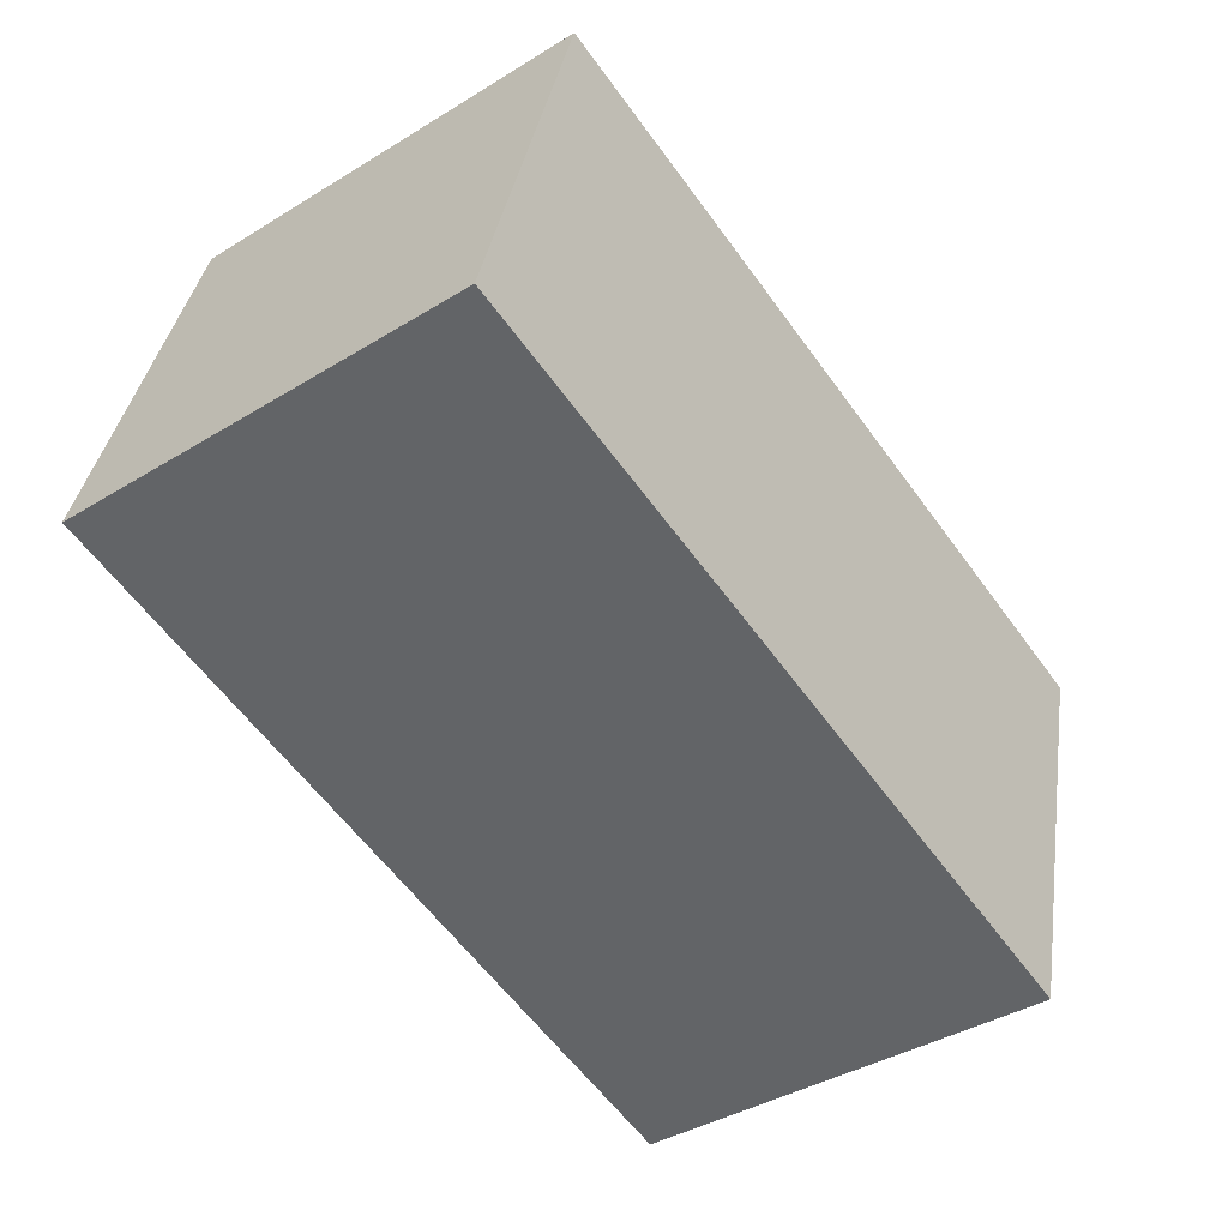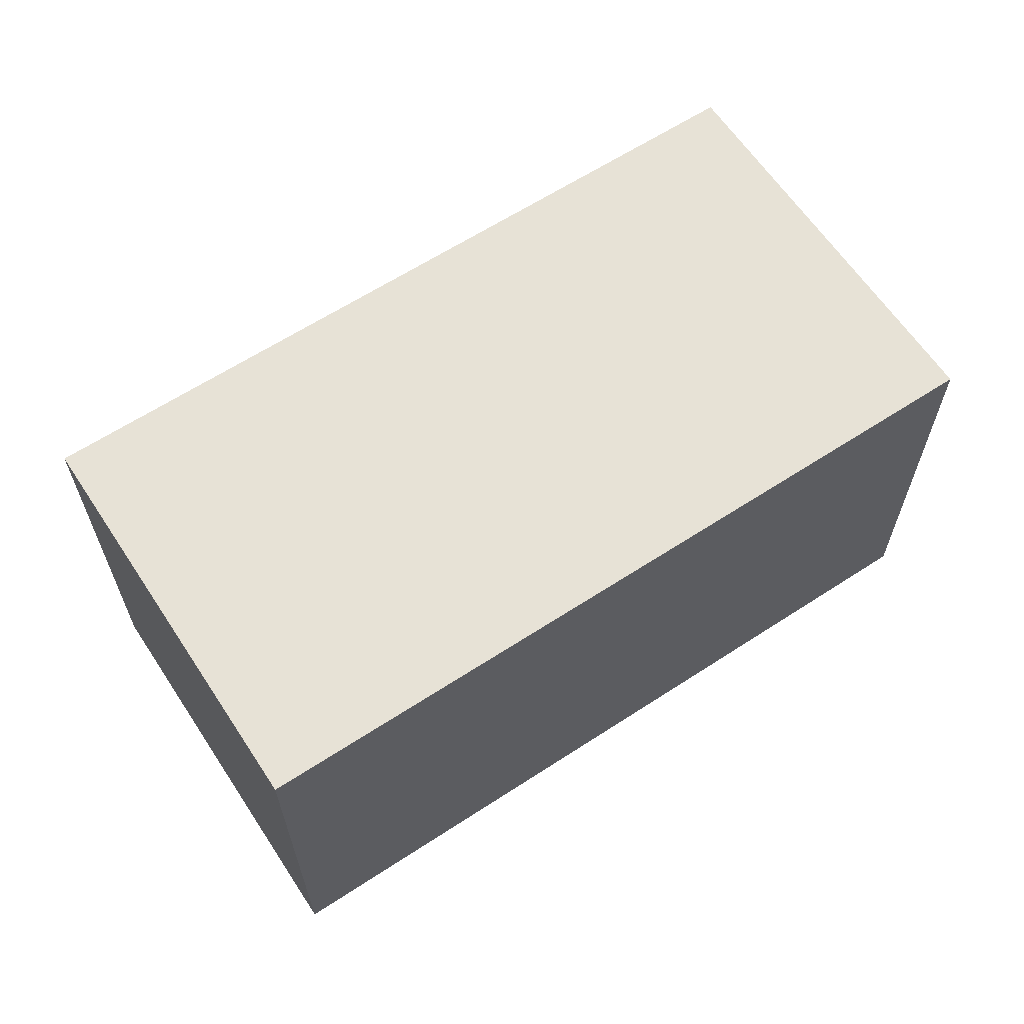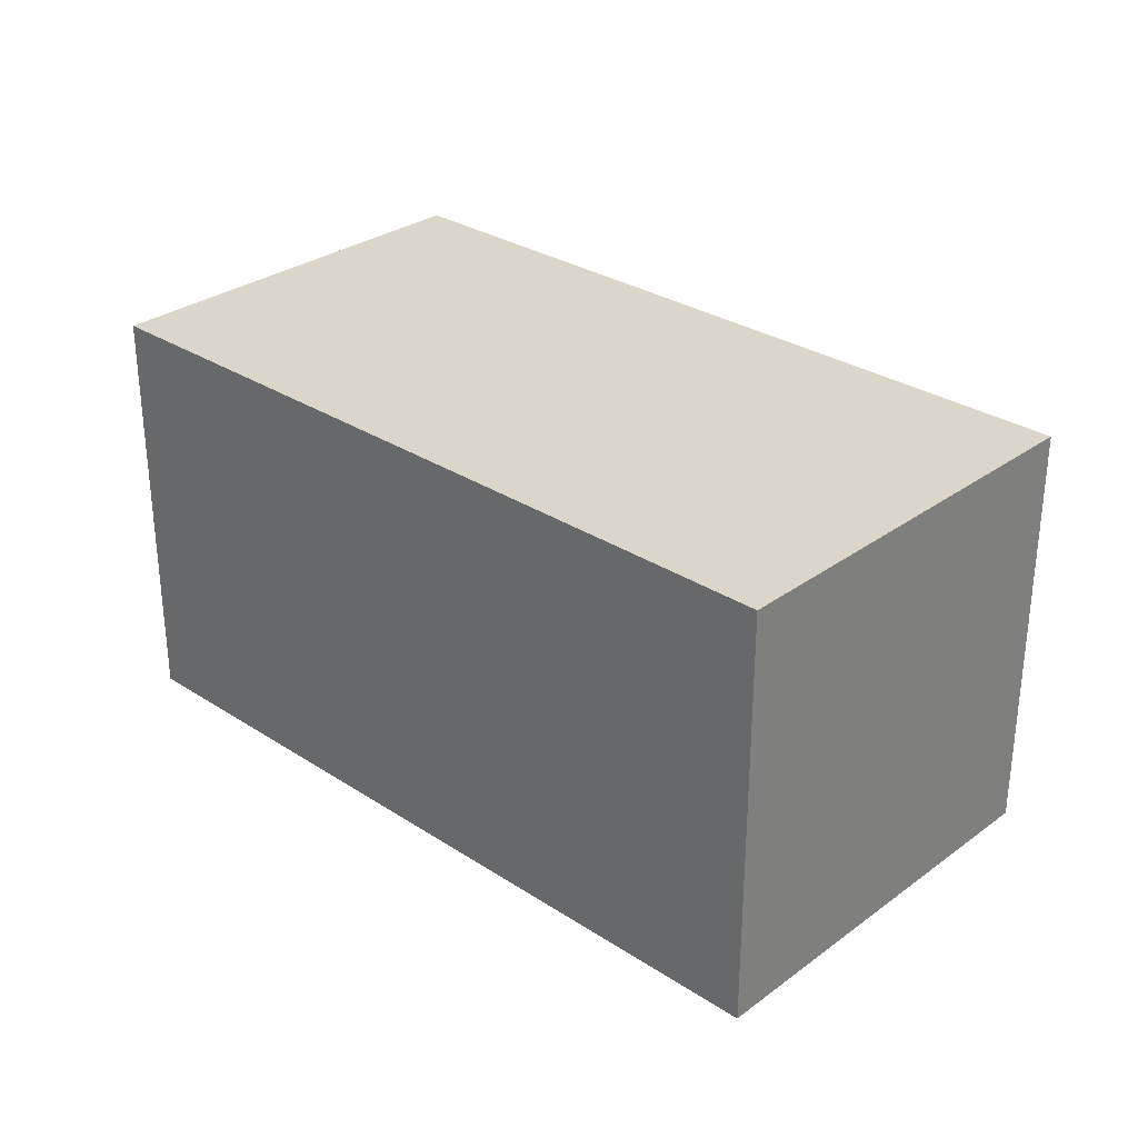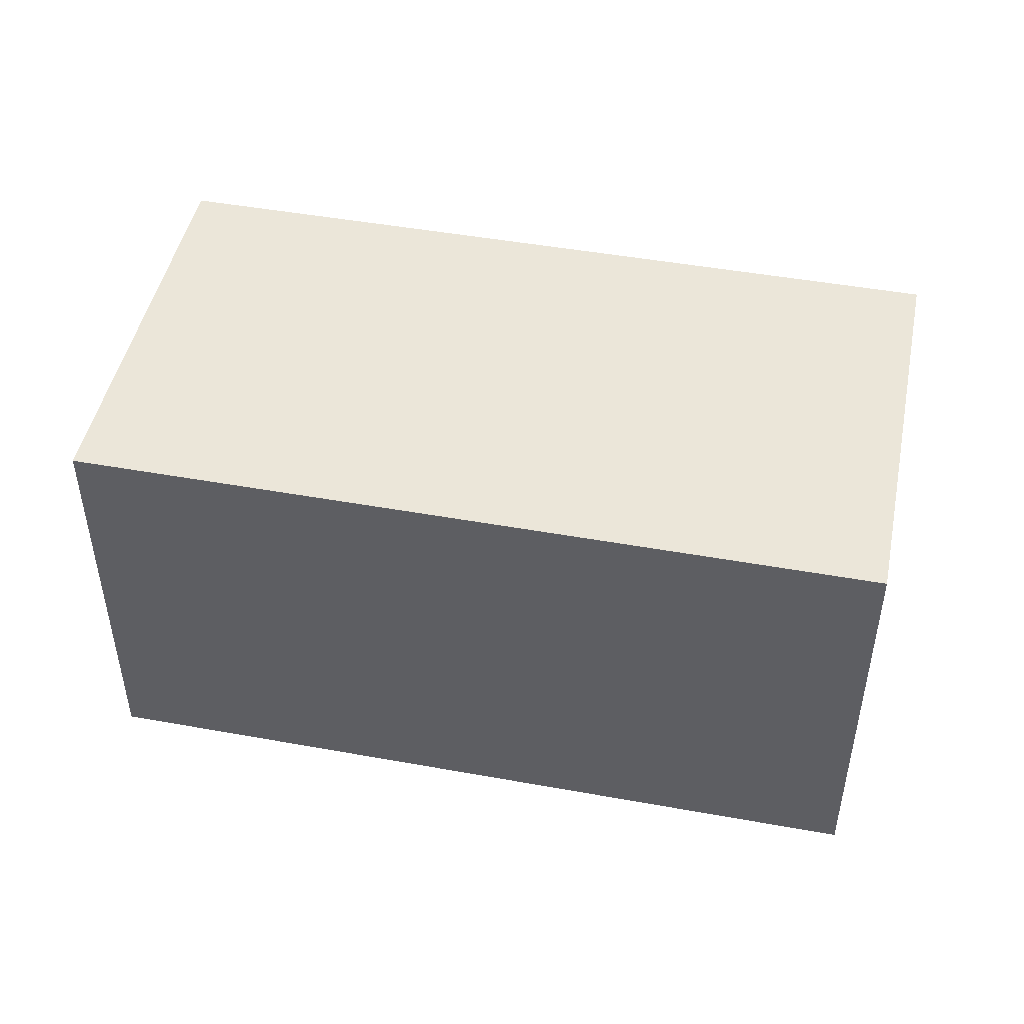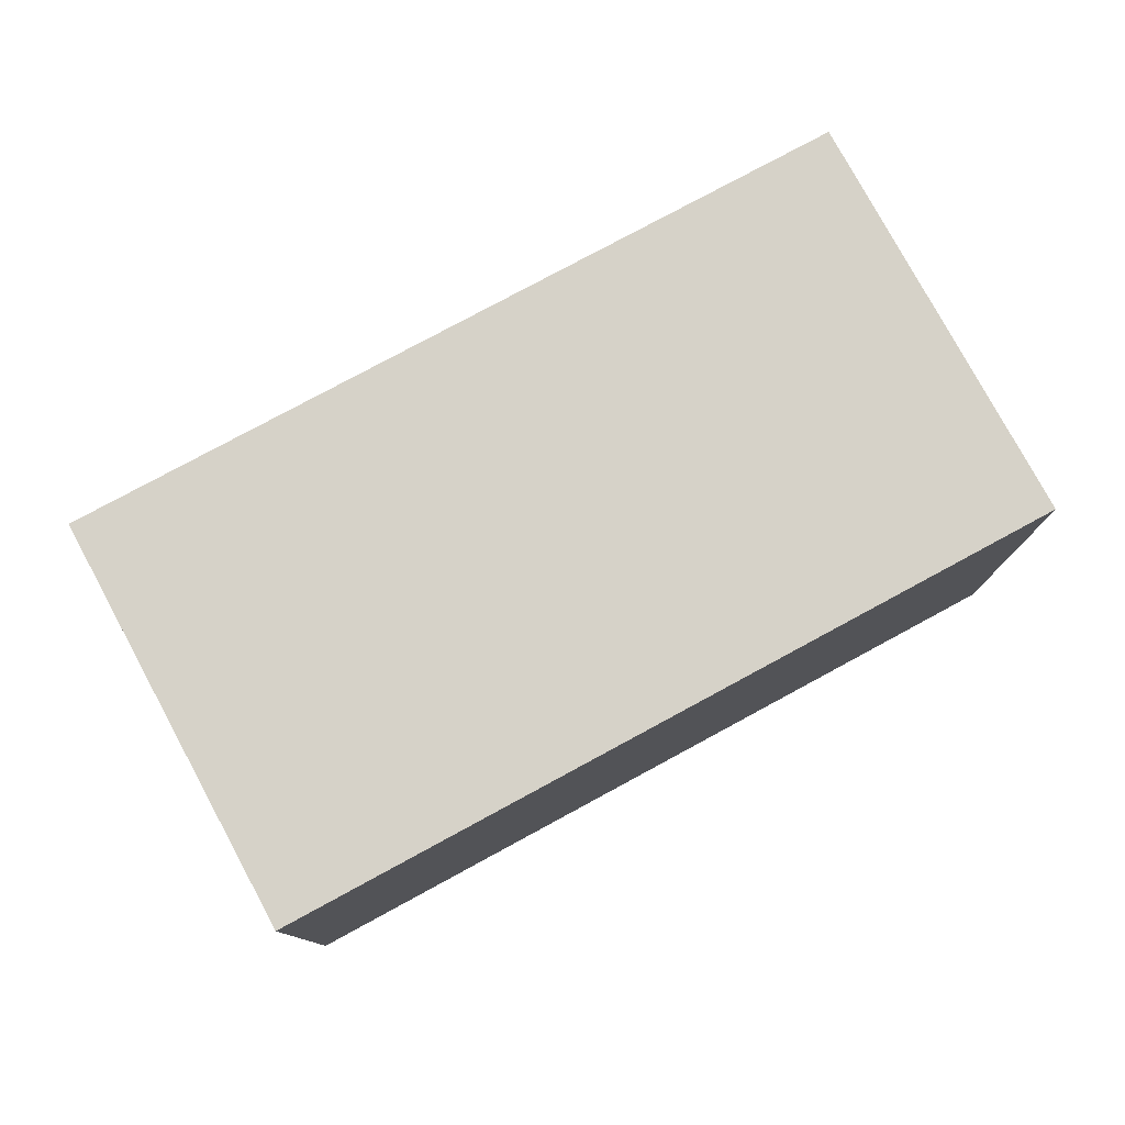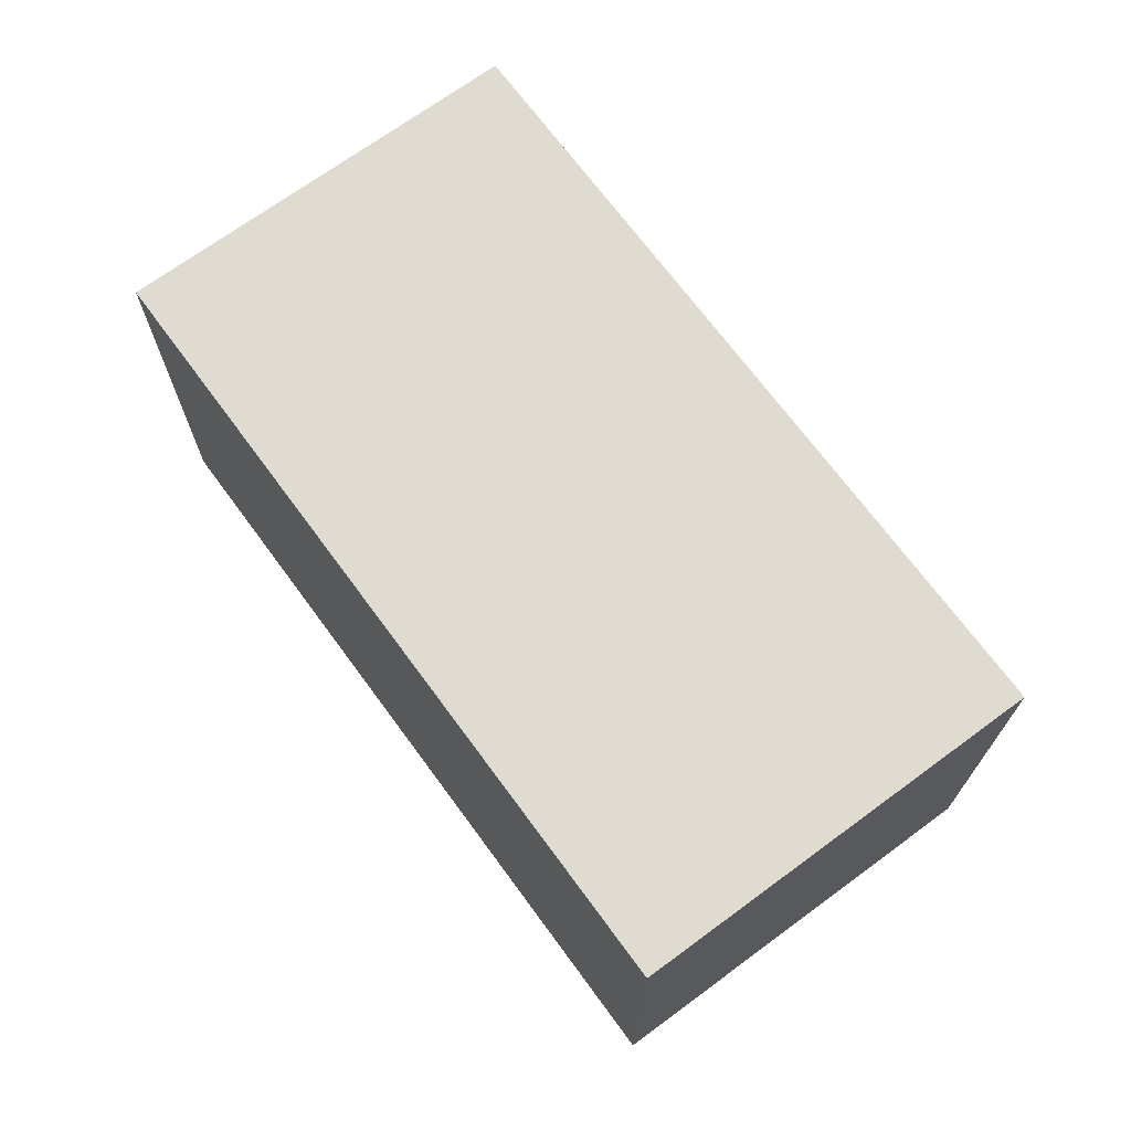
<metadata>
{"format":"obj","ext":"obj","renderer":"f3d","projection":"perspective","resolution":1024,"background":"white","views":[{"elev":-40.2,"azim":127.0,"up":"+Z"},{"elev":63.0,"azim":131.5,"up":"+Y"},{"elev":30.0,"azim":-151.7,"up":"+Y"},{"elev":47.2,"azim":176.5,"up":"+Y"},{"elev":78.4,"azim":-43.5,"up":"+Y"},{"elev":70.2,"azim":38.6,"up":"+Y"}]}
</metadata>
<code>
g
v -0.7954 -0.5 -0.7319
v 1.055 -0.5 -0.2337
v -0.7954 0.5 -0.7319
v 1.055 0.5 -0.2337
v 0.7954 -0.5 0.7319
v -1.055 -0.5 0.2337
v 0.7954 0.5 0.7319
v -1.055 0.5 0.2337
g
f 1 3 4 2
f 5 7 8 6
f 7 4 3 8
f 6 1 2 5
f 6 8 3 1
f 2 4 7 5

</code>
